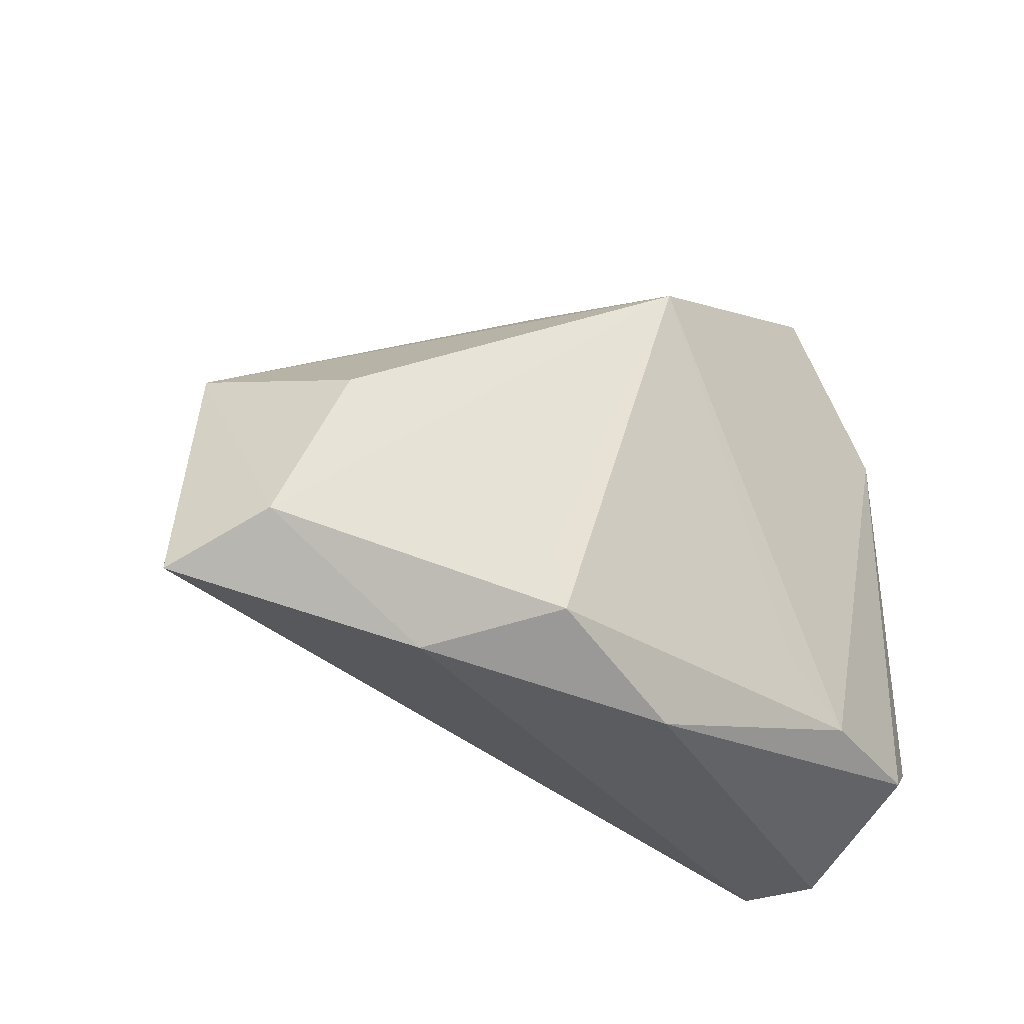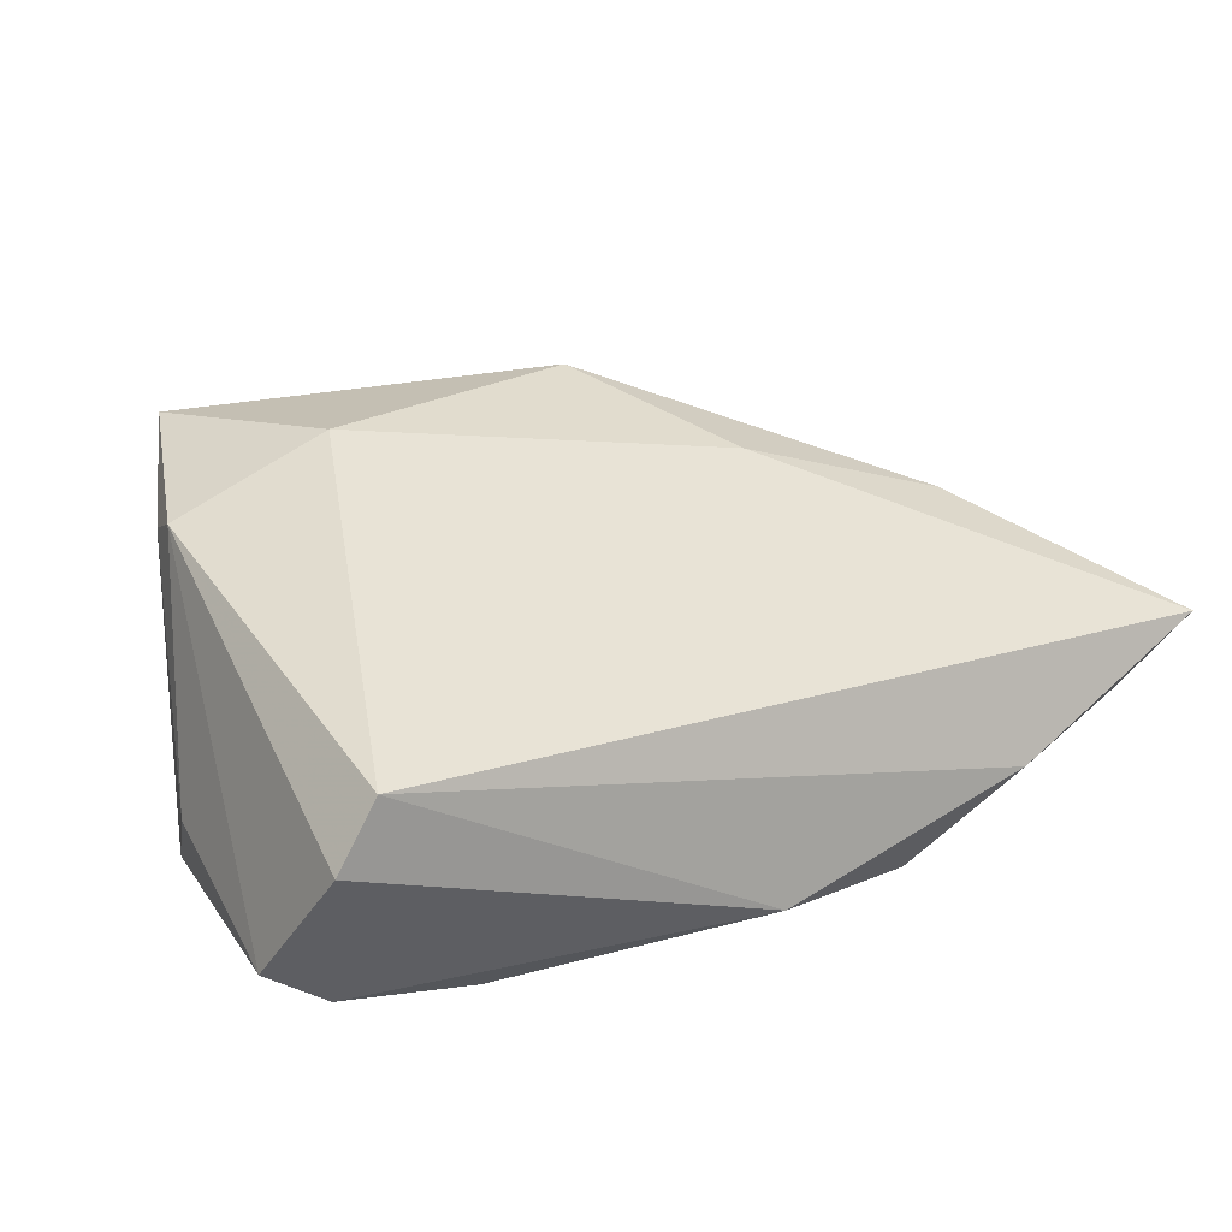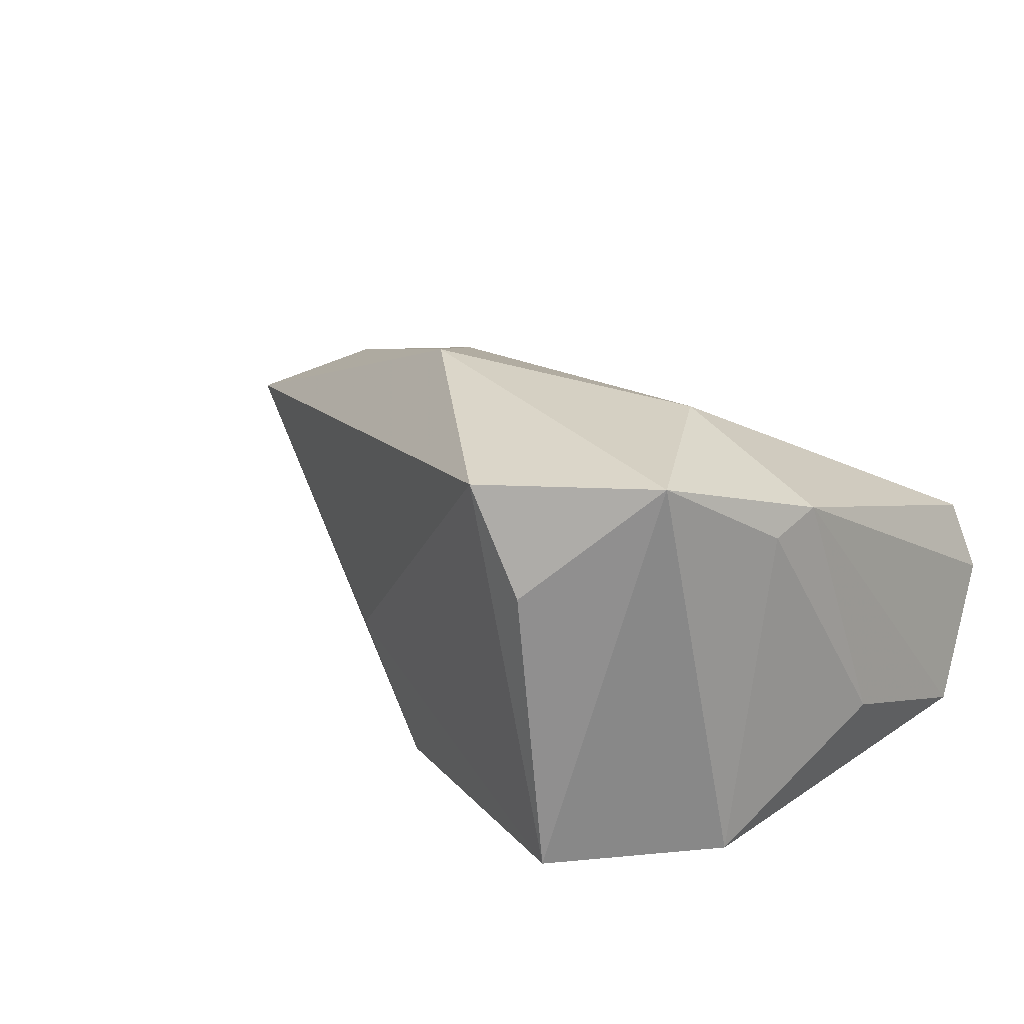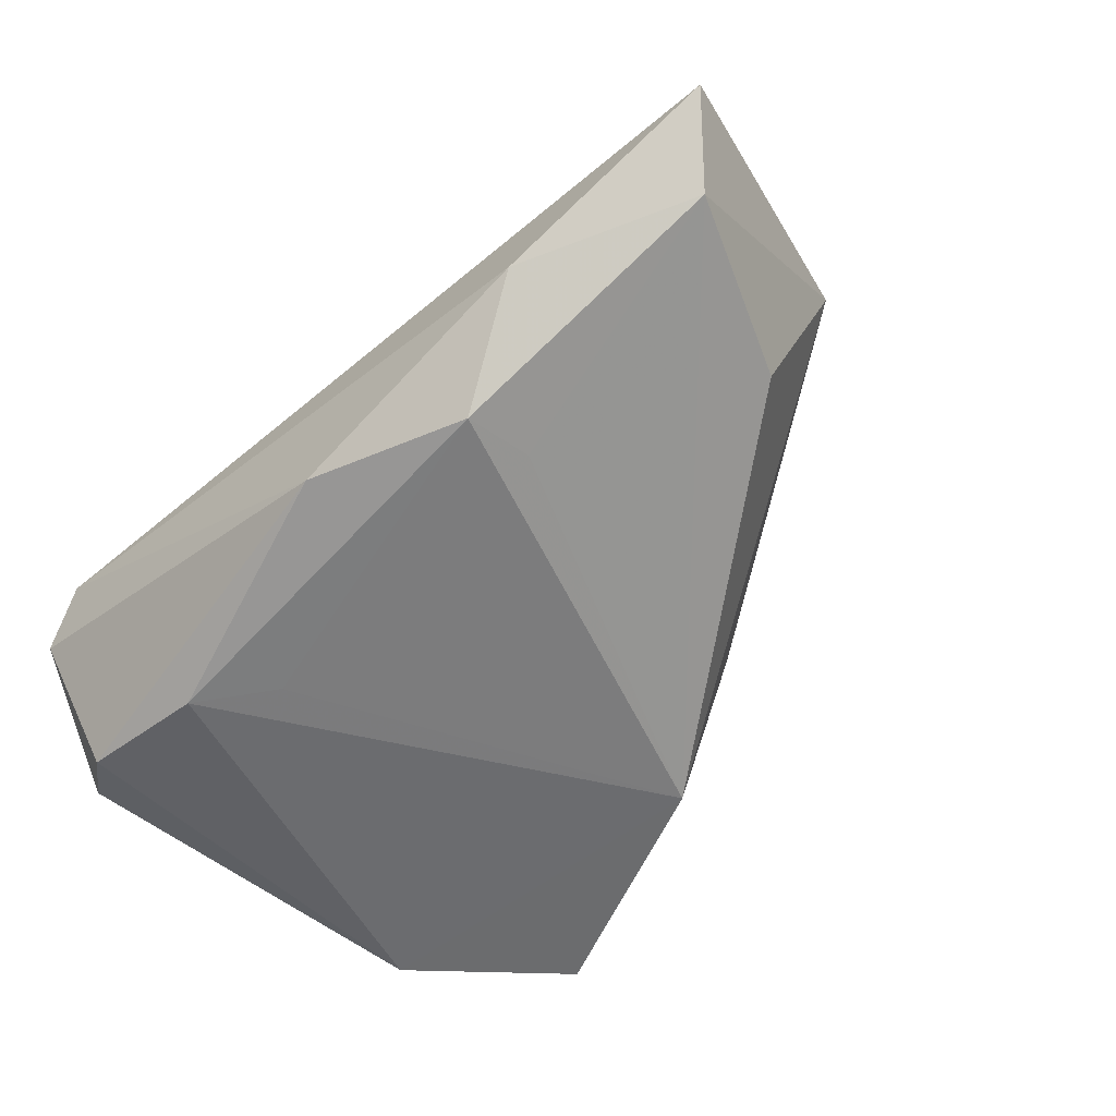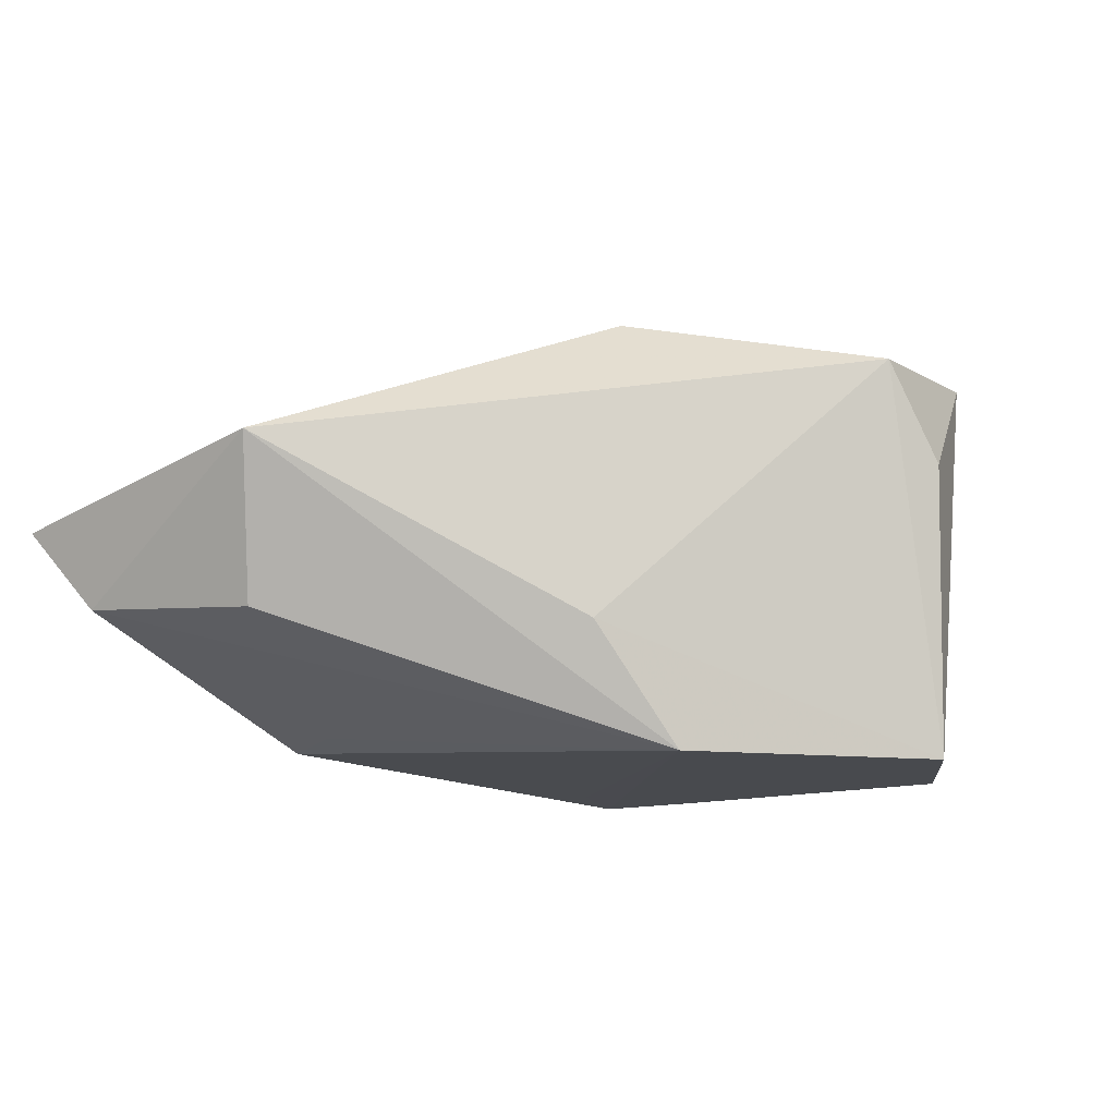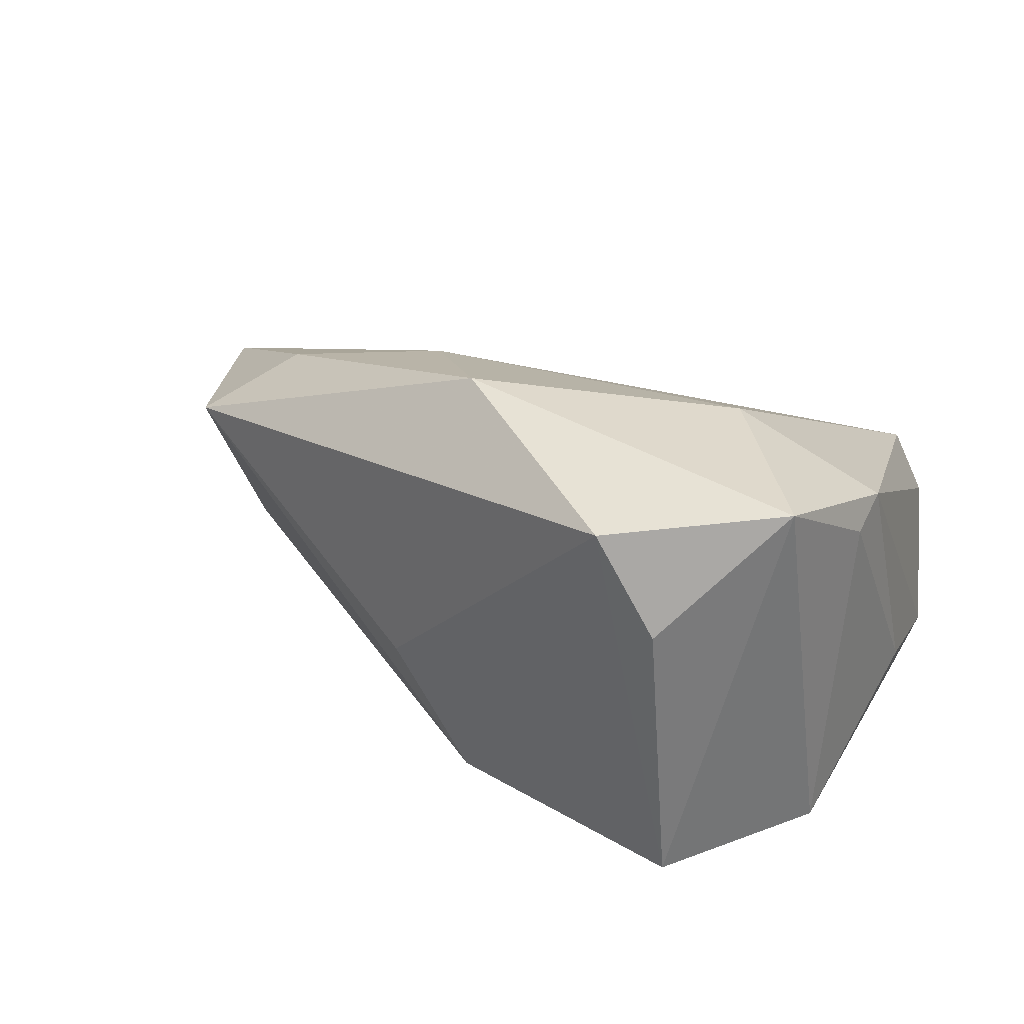
<metadata>
{"format":"obj","ext":"obj","renderer":"f3d","projection":"perspective","resolution":1024,"background":"white","views":[{"elev":-34.9,"azim":130.7,"up":"+Y"},{"elev":16.3,"azim":-30.3,"up":"+Z"},{"elev":22.4,"azim":-144.3,"up":"+Z"},{"elev":-53.7,"azim":43.2,"up":"+Z"},{"elev":-13.0,"azim":141.1,"up":"+Z"},{"elev":29.9,"azim":-163.5,"up":"+Z"}]}
</metadata>
<code>
v -0.03649 0.02342 -0.02368
v 0.003433 -0.00665 0.0211
v 0.02847 -0.03006 -0.01962
v -0.02224 -0.02596 -0.02368
v 0.01065 0.02589 -0.02368
v 0.04031 -0.03613 -0.007999
v -0.04221 -0.03524 -0.004624
v -0.03919 -0.02635 -0.0215
v -0.02012 0.03991 -0.02363
v -0.04506 -0.0218 -0.01903
v -0.038 -0.03613 0.00344
v 0.02949 -0.02141 -0.01861
v 0.0475 -0.009498 0.01744
v -0.03261 0.03369 0.02706
v 0.05739 0.002018 0.01289
v 0.06123 -0.02666 -0.004894
v -0.0401 0.01173 0.01943
v -0.01072 0.04174 0.02526
v 0.02358 -0.004024 0.0237
v 0.0215 0.02307 -0.008577
v -0.01265 -0.01957 -0.02328
v -0.03895 0.01844 0.01738
v -0.04388 0.001667 -0.01053
v 0.008588 -0.03613 -0.01835
v -0.02156 0.01026 0.02812
v -0.0182 0.04263 0.0128
v 0.06678 -0.03301 0.00528
v 0.05205 -0.004472 -0.006764
v 0.01207 0.01745 0.03113
f 14 9 1
f 27 11 6
f 24 6 11
f 3 6 24
f 16 15 27
f 27 6 16
f 16 6 3
f 10 1 8
f 4 8 1
f 3 24 4
f 24 8 4
f 19 11 27
f 27 15 13
f 15 29 13
f 13 19 27
f 29 19 13
f 18 29 15
f 14 29 18
f 7 17 10
f 11 17 7
f 10 8 7
f 7 24 11
f 7 8 24
f 23 1 10
f 10 17 23
f 25 17 11
f 25 19 29
f 25 29 14
f 14 17 25
f 5 1 9
f 5 4 1
f 26 9 14
f 14 18 26
f 26 18 9
f 22 17 14
f 22 23 17
f 14 1 22
f 1 23 22
f 11 19 2
f 2 25 11
f 19 25 2
f 12 16 3
f 3 5 12
f 12 5 16
f 3 4 21
f 21 5 3
f 4 5 21
f 15 16 28
f 28 5 15
f 16 5 28
f 20 18 15
f 15 5 20
f 9 18 20
f 20 5 9

</code>
